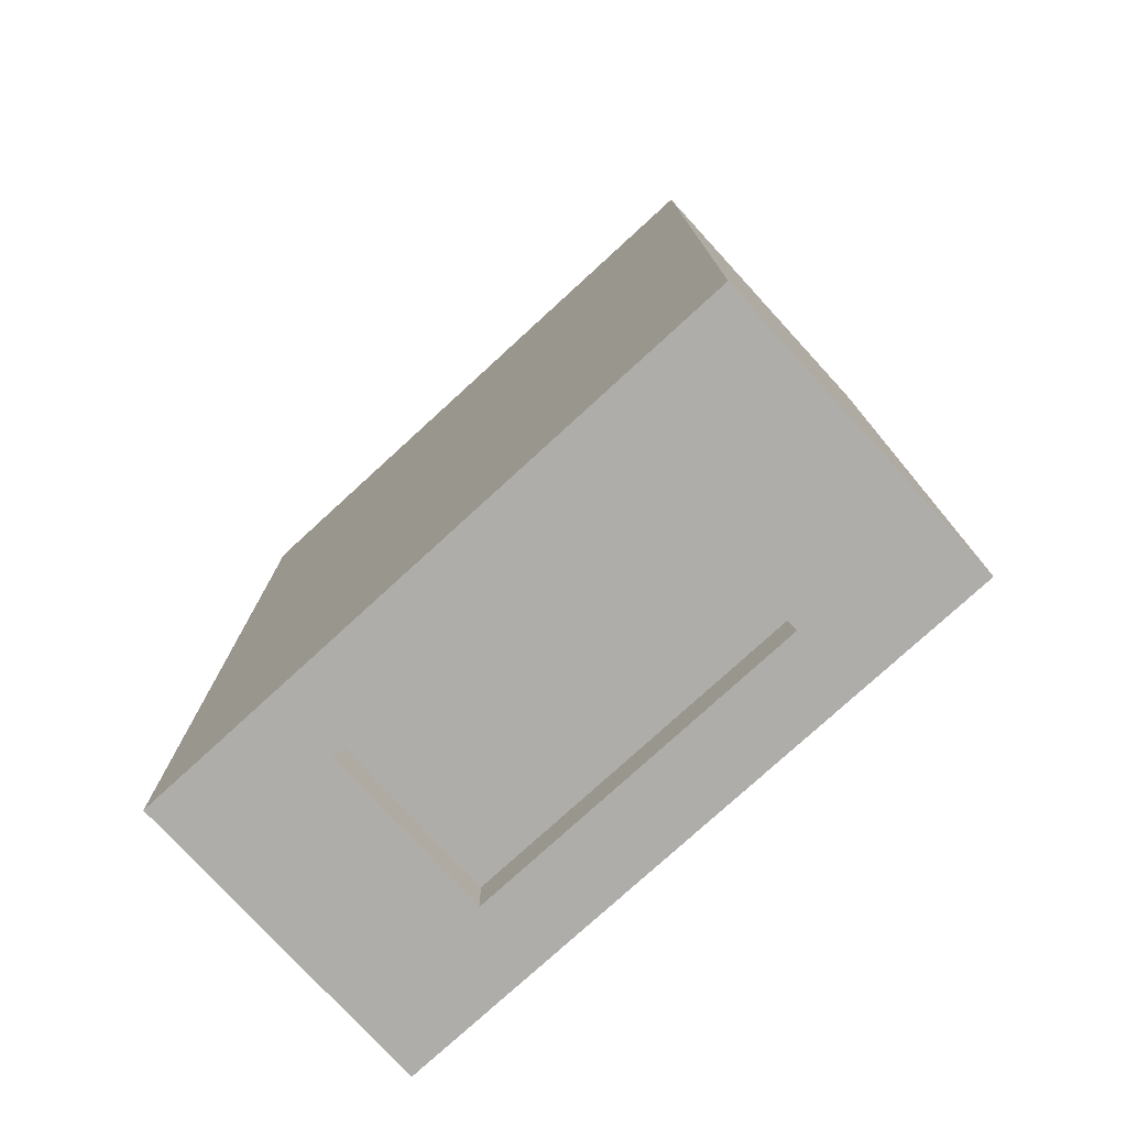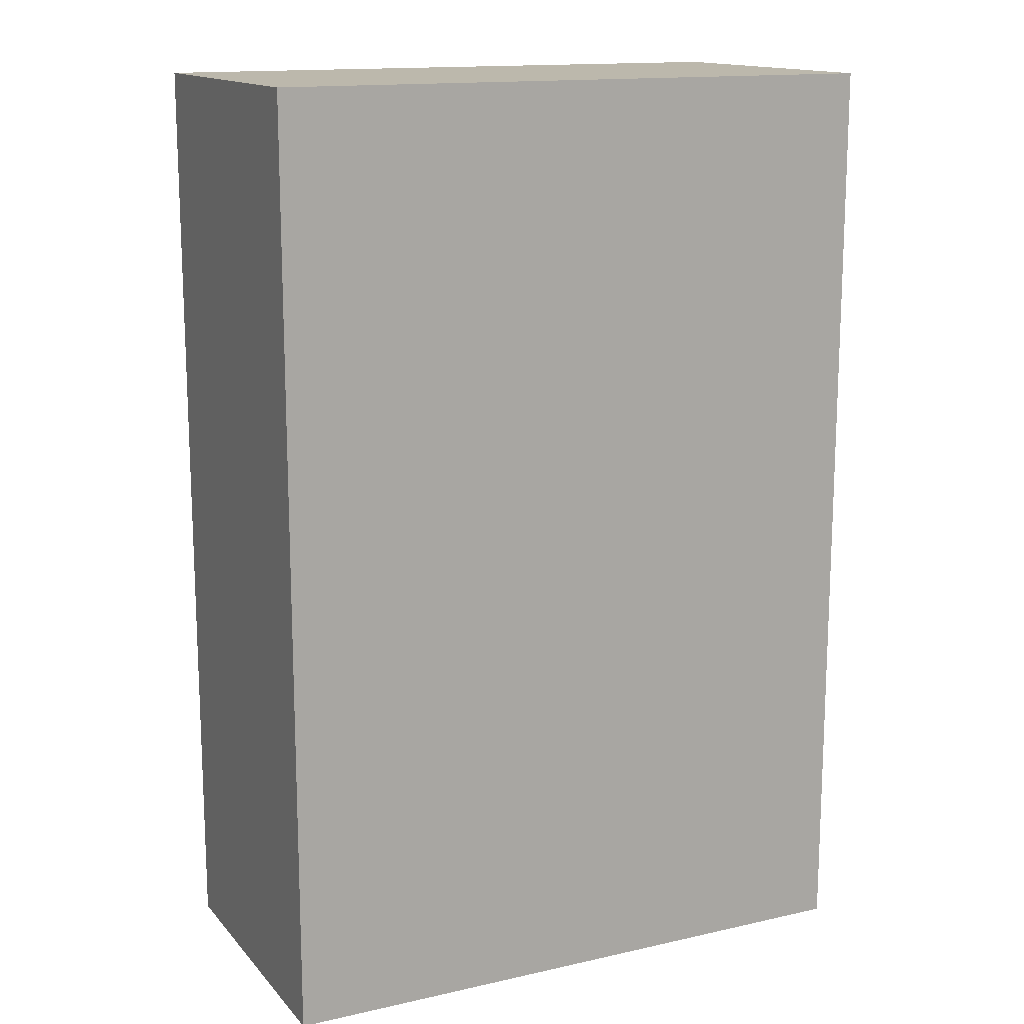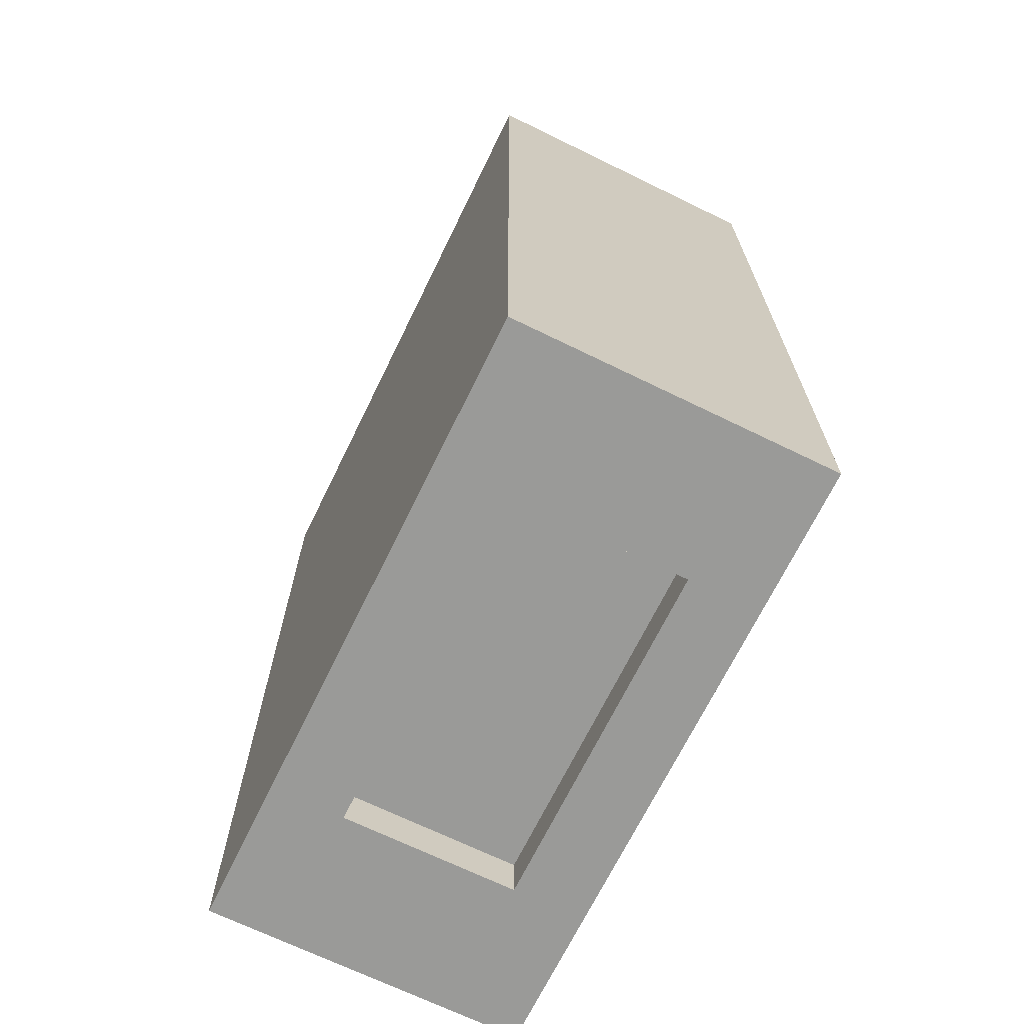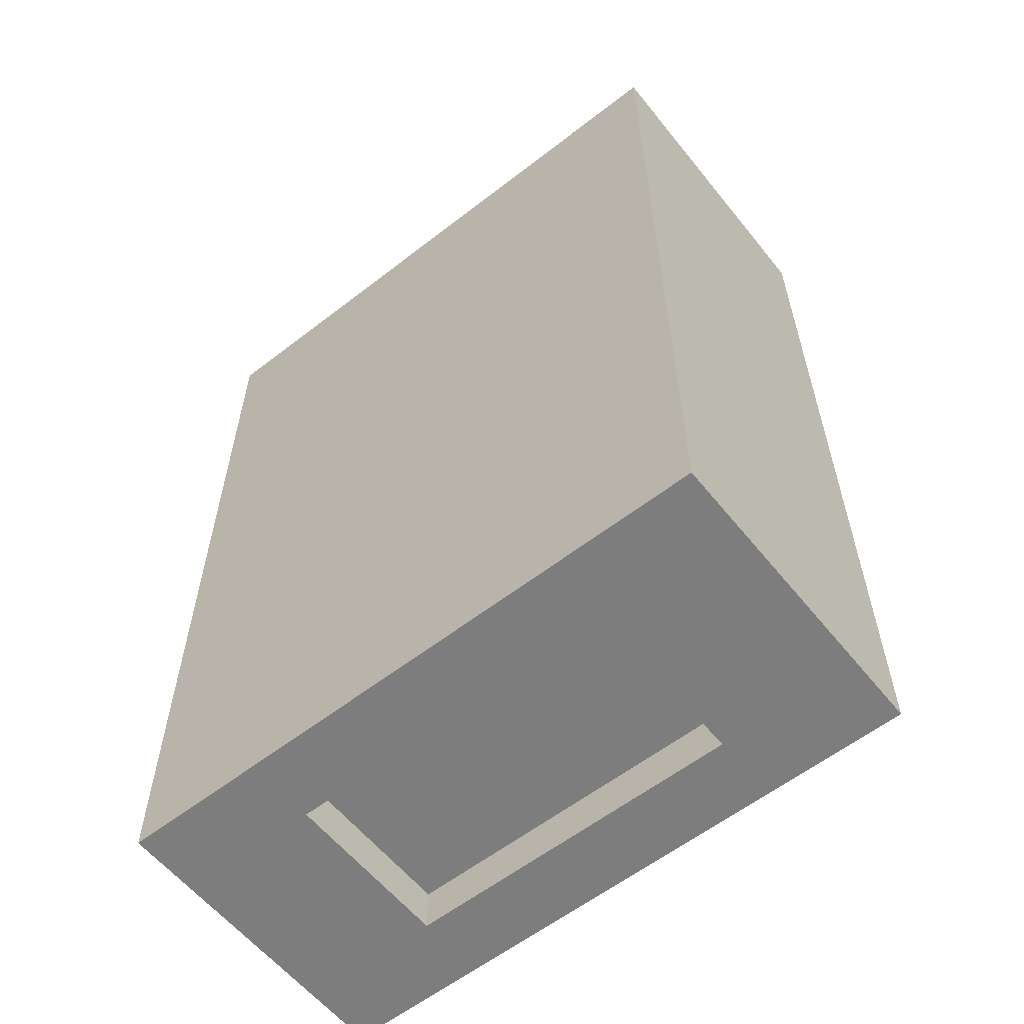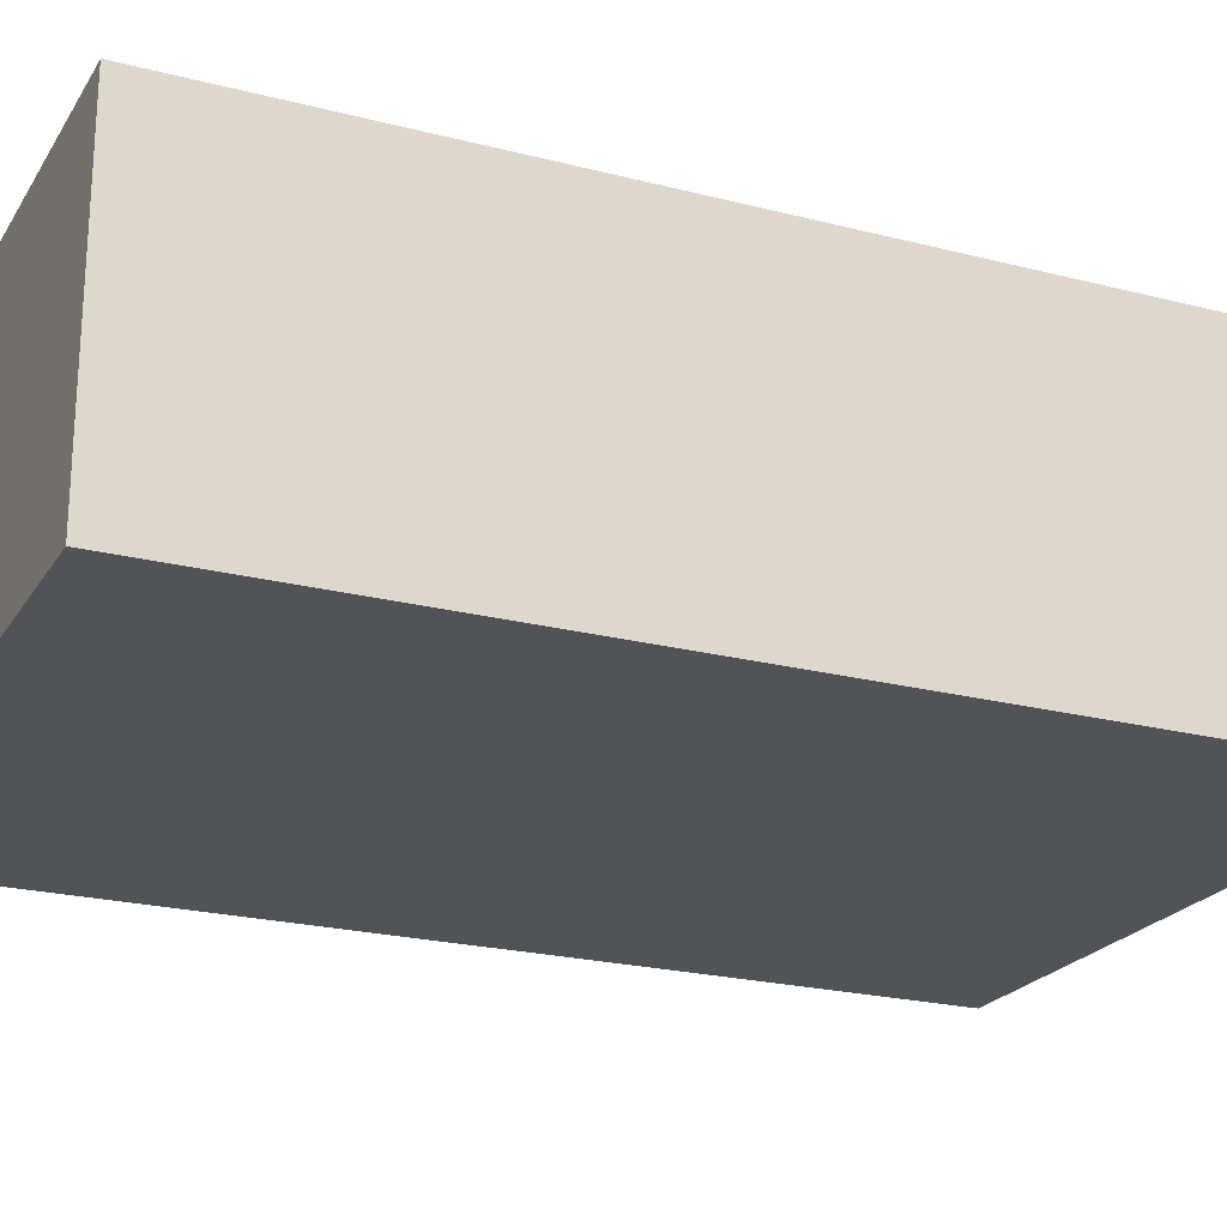
<metadata>
{"format":"obj","ext":"obj","renderer":"f3d","projection":"perspective","resolution":1024,"background":"white","views":[{"elev":-77.2,"azim":-137.5,"up":"+Z"},{"elev":14.6,"azim":-26.0,"up":"+Z"},{"elev":-69.2,"azim":64.0,"up":"+Z"},{"elev":-59.2,"azim":38.6,"up":"+Z"},{"elev":-22.4,"azim":66.0,"up":"+Y"}]}
</metadata>
<code>
o Cube.003_Cube.005
v -0.1234 0.000496 -0.4875
v -0.1234 0.07151 -0.4875
v -0.2655 0.07151 -0.4875
v -0.2655 0.000496 -0.4875
v -0.2655 0.07151 -0.7005
v -0.2655 0.000496 -0.7005
v -0.1557 0.05537 -0.7005
v -0.1557 0.01663 -0.7005
v -0.1557 0.01663 -0.6905
v -0.1557 0.05537 -0.6905
v -0.1234 0.000496 -0.7005
v -0.1234 0.07151 -0.7005
v -0.2332 0.05537 -0.7005
v -0.2332 0.01663 -0.7005
v -0.2332 0.01663 -0.6905
v -0.2332 0.05537 -0.6905
f 1 2 3 4
f 4 3 5 6
f 7 8 9 10
f 11 12 2 1
f 4 6 11 1
f 5 3 2 12
f 13 14 6 5
f 14 8 11 6
f 7 13 5 12
f 8 7 12 11
f 15 16 10 9
f 8 14 15 9
f 13 7 10 16
f 14 13 16 15

</code>
